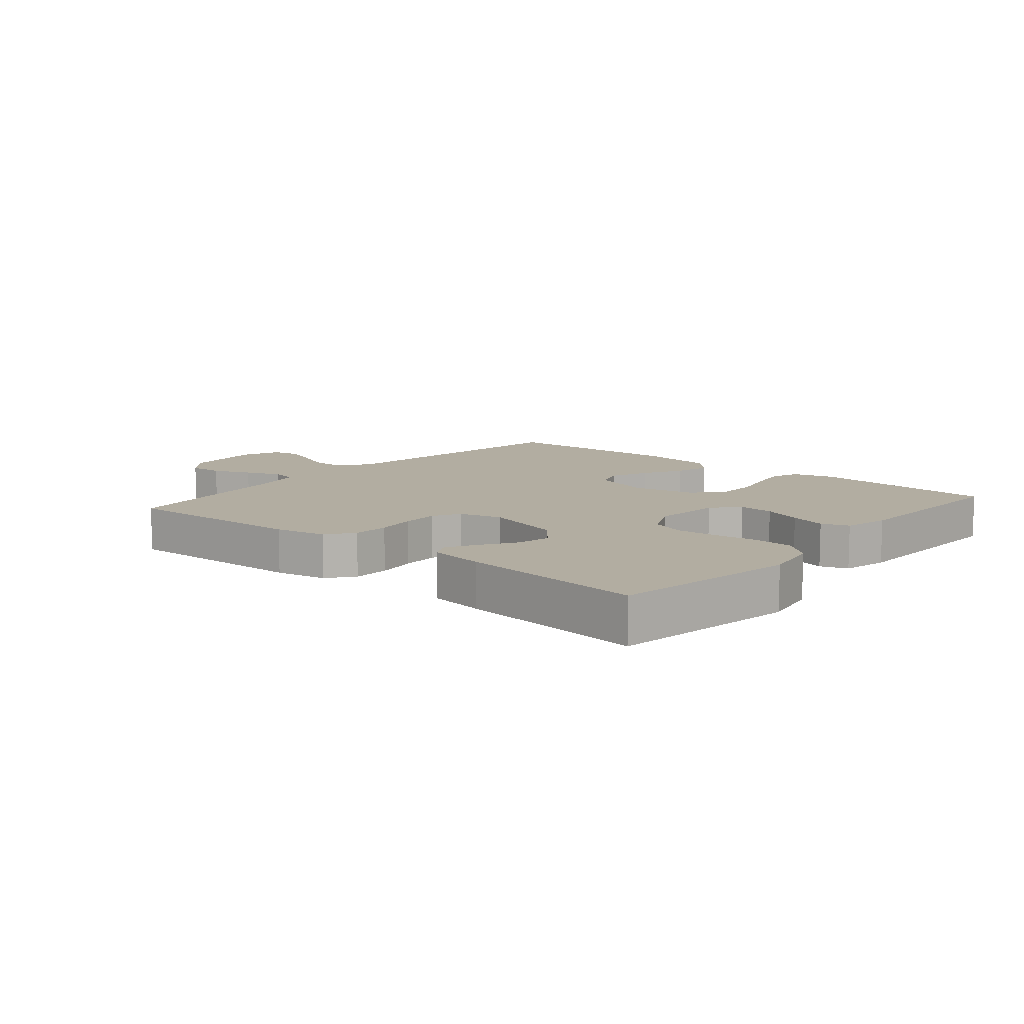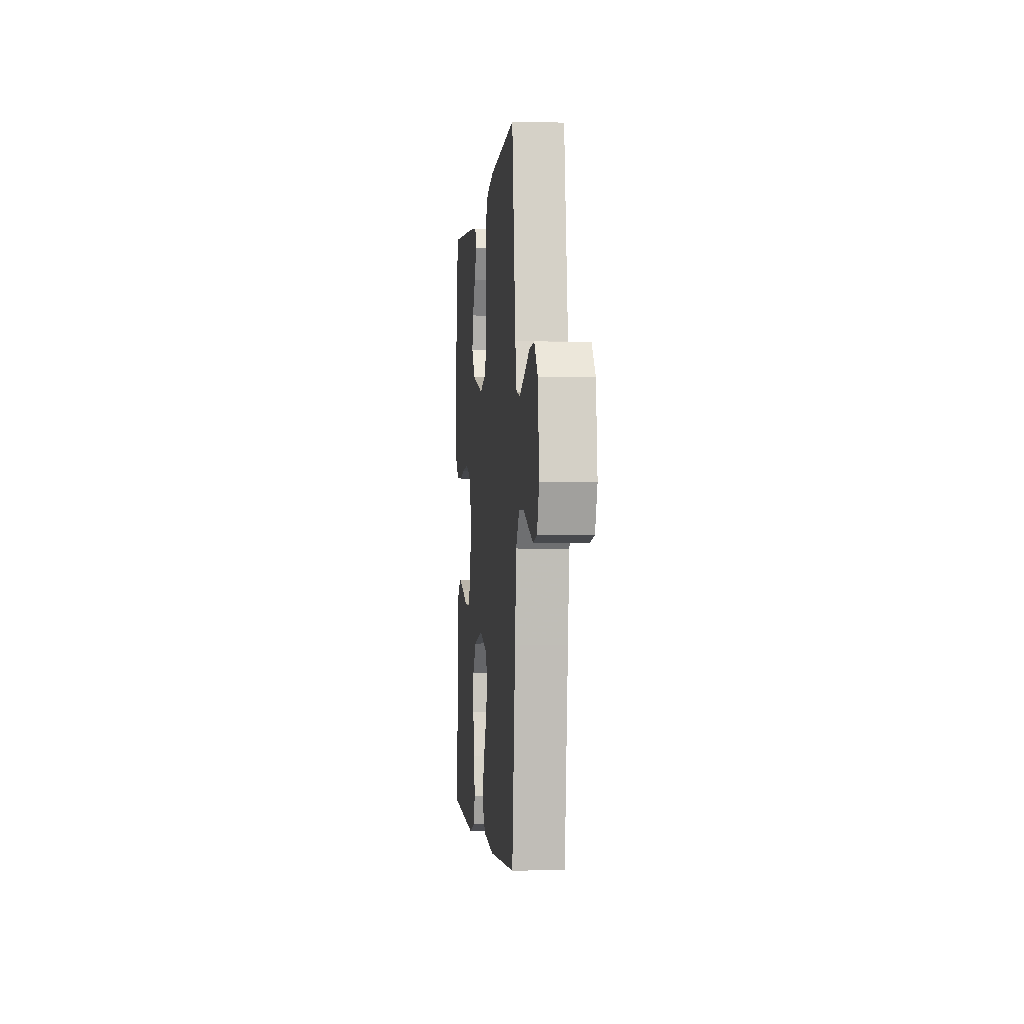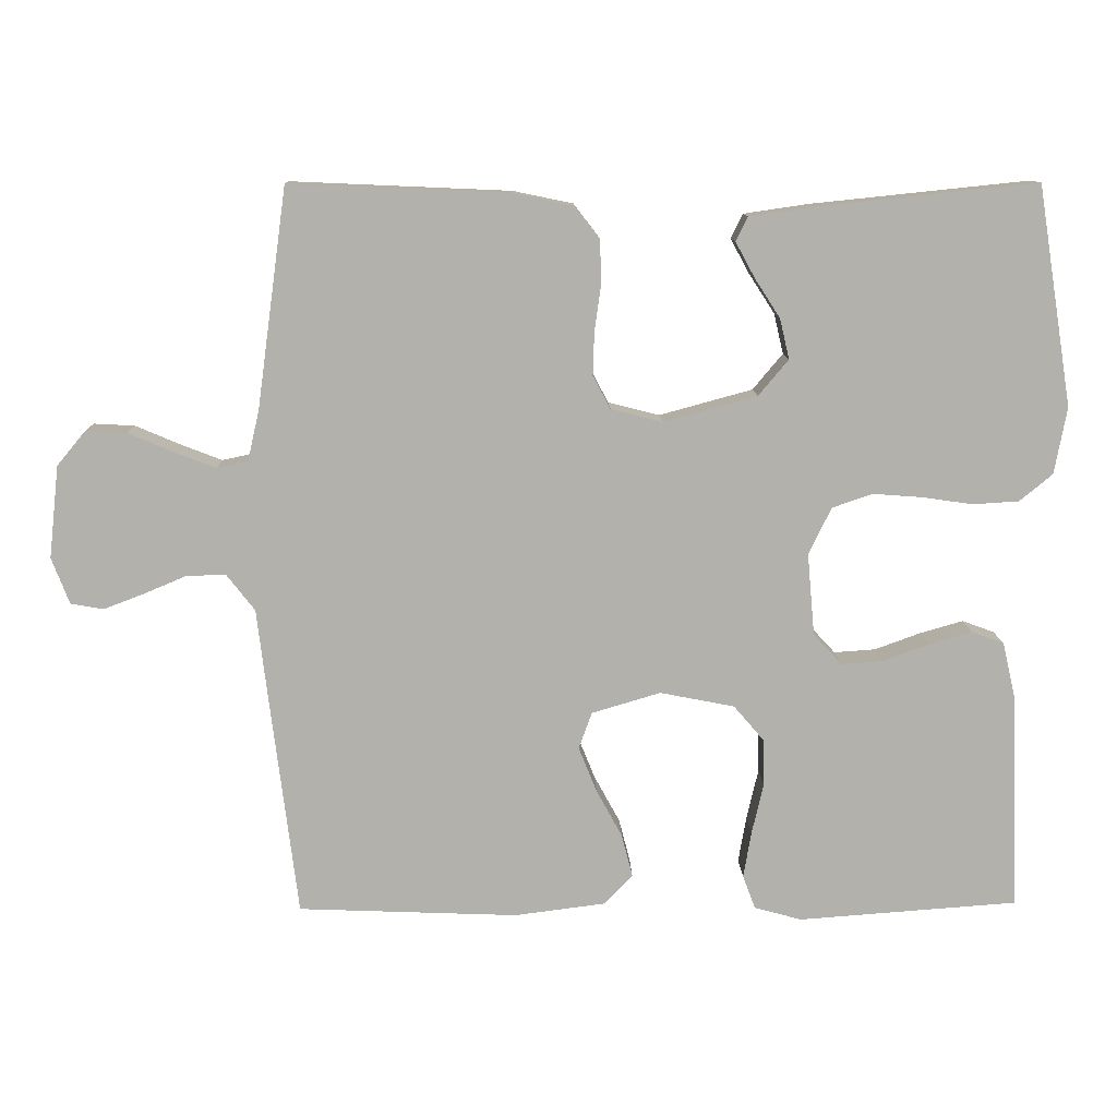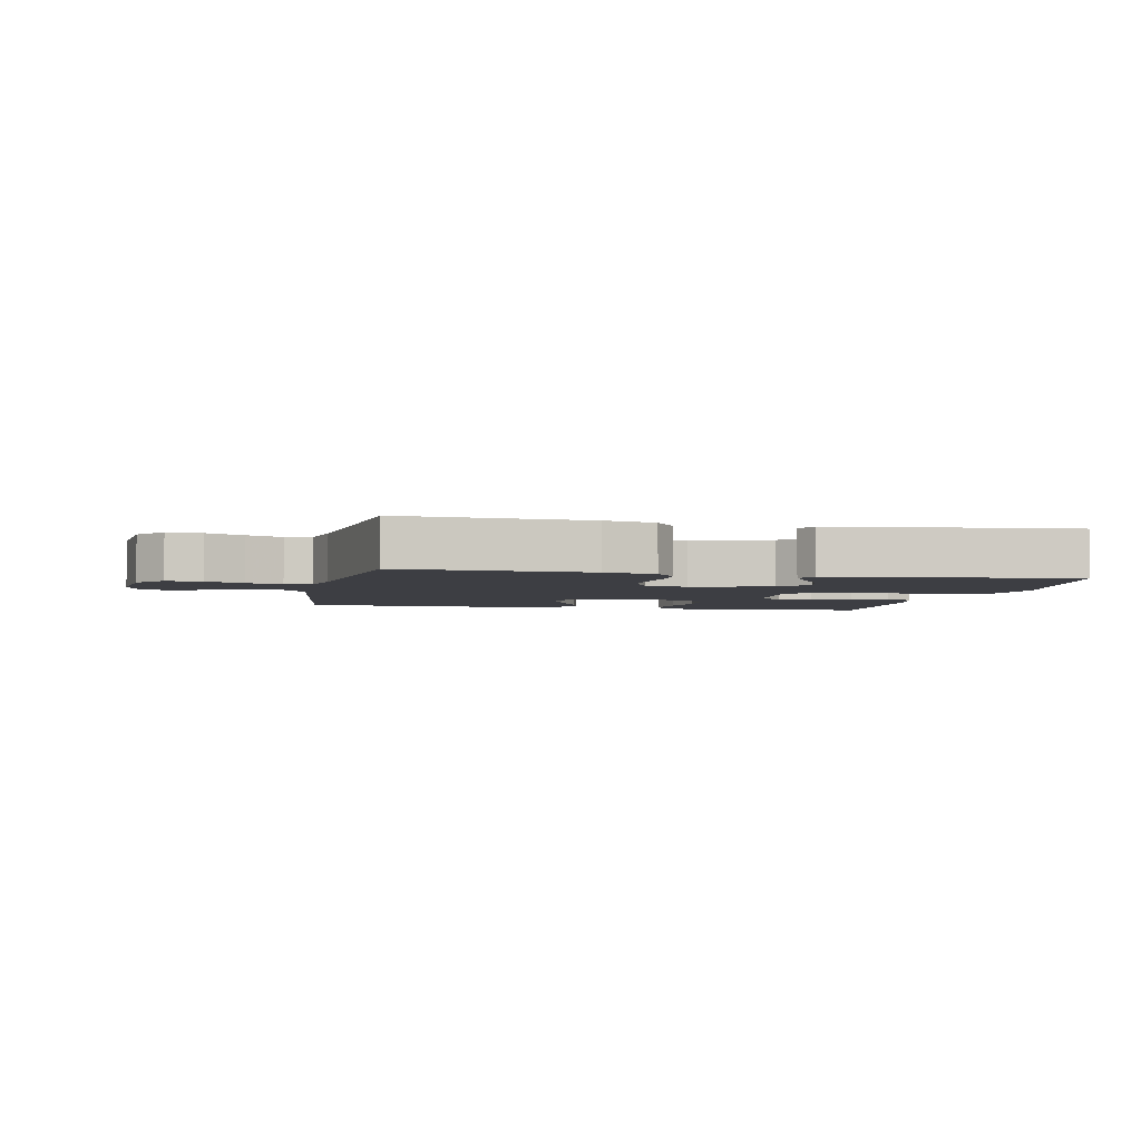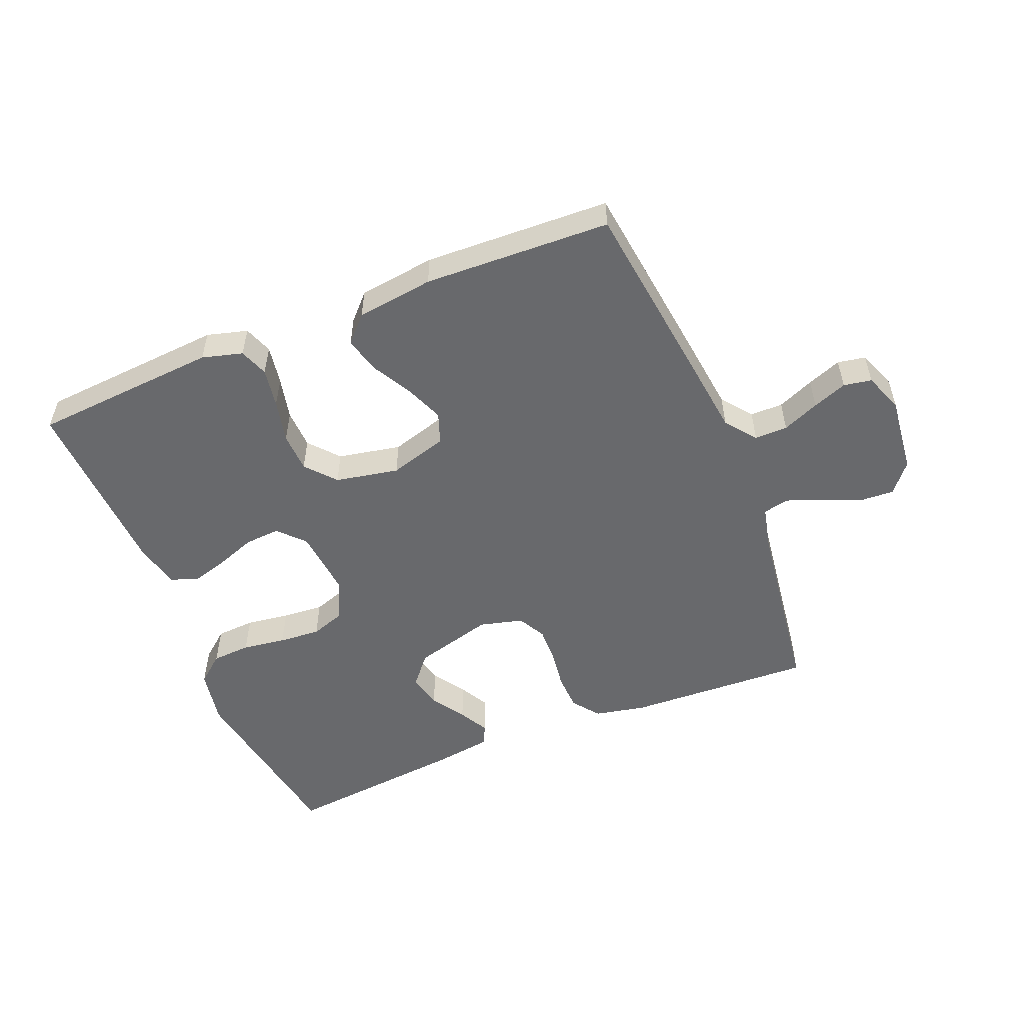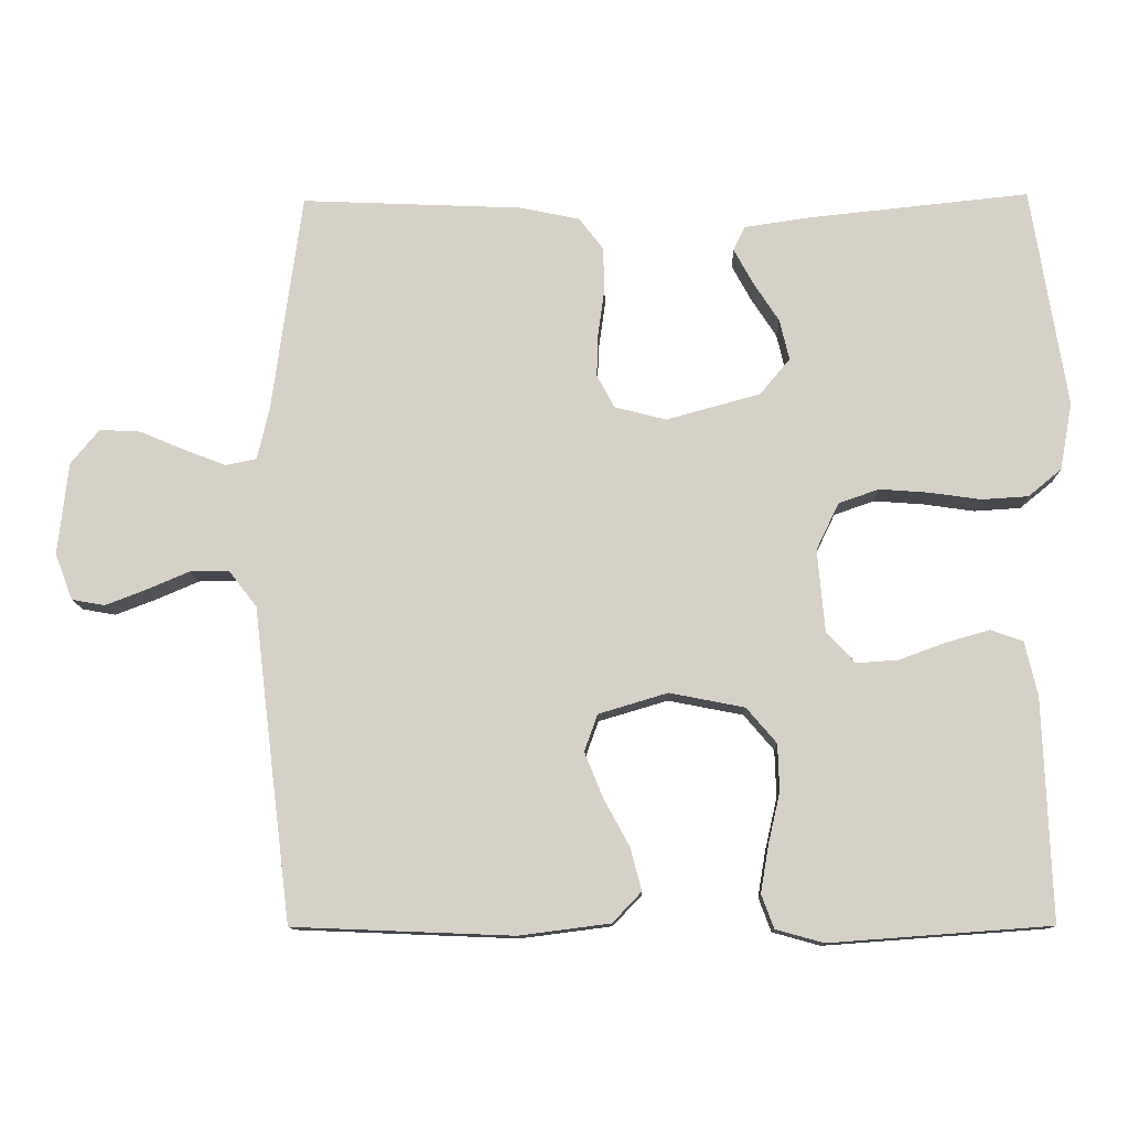
<metadata>
{"format":"obj","ext":"obj","renderer":"f3d","projection":"perspective","resolution":1024,"background":"white","views":[{"elev":10.5,"azim":40.4,"up":"+Y"},{"elev":-2.1,"azim":-95.6,"up":"+Z"},{"elev":11.1,"azim":-1.5,"up":"+Z"},{"elev":-3.7,"azim":-11.8,"up":"+Y"},{"elev":-52.8,"azim":-157.7,"up":"+Y"},{"elev":-11.7,"azim":1.5,"up":"+Z"}]}
</metadata>
<code>
v -0.5 0.07 -0.5
v -0.537 0.07 -0.2
v -0.552 0.07 -0.074
v -0.59 0.07 -0.025
v -0.643 0.07 -0.025
v -0.702 0.07 -0.05
v -0.757 0.07 -0.071
v -0.802 0.07 -0.063
v -0.826 0.07 0
v -0.812 0.07 0.126
v -0.773 0.07 0.173
v -0.717 0.07 0.17
v -0.656 0.07 0.144
v -0.599 0.07 0.122
v -0.557 0.07 0.131
v -0.541 0.07 0.2
v -0.5 0.07 0.5
v -0.2 0.07 0.487
v -0.118 0.07 0.47
v -0.085 0.07 0.427
v -0.083 0.07 0.368
v -0.092 0.07 0.304
v -0.094 0.07 0.245
v -0.07 0.07 0.2
v 0 0.07 0.182
v 0.128 0.07 0.217
v 0.169 0.07 0.266
v 0.156 0.07 0.321
v 0.121 0.07 0.375
v 0.095 0.07 0.423
v 0.111 0.07 0.456
v 0.2 0.07 0.469
v 0.5 0.07 0.5
v 0.548 0.07 0.2
v 0.531 0.07 0.109
v 0.486 0.07 0.072
v 0.423 0.07 0.068
v 0.353 0.07 0.078
v 0.286 0.07 0.083
v 0.231 0.07 0.064
v 0.2 0.07 0
v 0.21 0.07 -0.112
v 0.249 0.07 -0.154
v 0.306 0.07 -0.15
v 0.369 0.07 -0.127
v 0.428 0.07 -0.11
v 0.472 0.07 -0.126
v 0.489 0.07 -0.2
v 0.5 0.07 -0.5
v 0.2 0.07 -0.522
v 0.135 0.07 -0.504
v 0.118 0.07 -0.458
v 0.129 0.07 -0.394
v 0.145 0.07 -0.325
v 0.143 0.07 -0.261
v 0.102 0.07 -0.213
v 0 0.07 -0.193
v -0.094 0.07 -0.221
v -0.112 0.07 -0.271
v -0.087 0.07 -0.333
v -0.052 0.07 -0.397
v -0.037 0.07 -0.455
v -0.076 0.07 -0.496
v -0.2 0.07 -0.512
v -0.5 0 -0.5
v -0.537 0 -0.2
v -0.552 0 -0.074
v -0.59 0 -0.025
v -0.643 0 -0.025
v -0.702 0 -0.05
v -0.757 0 -0.071
v -0.802 0 -0.063
v -0.826 0 0
v -0.812 0 0.126
v -0.773 0 0.173
v -0.717 0 0.17
v -0.656 0 0.144
v -0.599 0 0.122
v -0.557 0 0.131
v -0.541 0 0.2
v -0.5 0 0.5
v -0.2 0 0.487
v -0.118 0 0.47
v -0.085 0 0.427
v -0.083 0 0.368
v -0.092 0 0.304
v -0.094 0 0.245
v -0.07 0 0.2
v 0 0 0.182
v 0.128 0 0.217
v 0.169 0 0.266
v 0.156 0 0.321
v 0.121 0 0.375
v 0.095 0 0.423
v 0.111 0 0.456
v 0.2 0 0.469
v 0.5 0 0.5
v 0.548 0 0.2
v 0.531 0 0.109
v 0.486 0 0.072
v 0.423 0 0.068
v 0.353 0 0.078
v 0.286 0 0.083
v 0.231 0 0.064
v 0.2 0 0
v 0.21 0 -0.112
v 0.249 0 -0.154
v 0.306 0 -0.15
v 0.369 0 -0.127
v 0.428 0 -0.11
v 0.472 0 -0.126
v 0.489 0 -0.2
v 0.5 0 -0.5
v 0.2 0 -0.522
v 0.135 0 -0.504
v 0.118 0 -0.458
v 0.129 0 -0.394
v 0.145 0 -0.325
v 0.143 0 -0.261
v 0.102 0 -0.213
v 0 0 -0.193
v -0.094 0 -0.221
v -0.112 0 -0.271
v -0.087 0 -0.333
v -0.052 0 -0.397
v -0.037 0 -0.455
v -0.076 0 -0.496
v -0.2 0 -0.512
f 60 61 62 63
f 59 60 63 64
f 58 59 64 1
f 51 52 53 54
f 49 50 51 54
f 49 54 55
f 48 49 55 56
f 44 45 46 47
f 44 47 48 56
f 35 36 37 38
f 35 38 39
f 34 35 39
f 33 34 39 40
f 28 29 30 31
f 28 31 32 33
f 19 20 21 22
f 19 22 23
f 16 17 18 19
f 15 16 19 23
f 10 11 12 13
f 10 13 14
f 9 10 14
f 8 9 14 15
f 5 6 7 8
f 58 1 2 3
f 57 58 3 4
f 43 44 56 57
f 42 43 57 4
f 27 28 33 40
f 26 27 40 41
f 25 26 41 42
f 8 15 23 24
f 5 8 24 25
f 4 5 25
f 4 25 42
f 127 126 125 124
f 128 127 124 123
f 65 128 123 122
f 118 117 116 115
f 118 115 114 113
f 119 118 113
f 120 119 113 112
f 111 110 109 108
f 120 112 111 108
f 102 101 100 99
f 103 102 99
f 103 99 98
f 104 103 98 97
f 95 94 93 92
f 97 96 95 92
f 86 85 84 83
f 87 86 83
f 83 82 81 80
f 87 83 80 79
f 77 76 75 74
f 78 77 74
f 78 74 73
f 79 78 73 72
f 72 71 70 69
f 67 66 65 122
f 68 67 122 121
f 121 120 108 107
f 68 121 107 106
f 104 97 92 91
f 105 104 91 90
f 106 105 90 89
f 88 87 79 72
f 89 88 72 69
f 89 69 68
f 106 89 68
f 1 65 66 2
f 2 66 67 3
f 3 67 68 4
f 4 68 69 5
f 5 69 70 6
f 6 70 71 7
f 7 71 72 8
f 8 72 73 9
f 9 73 74 10
f 10 74 75 11
f 11 75 76 12
f 12 76 77 13
f 13 77 78 14
f 14 78 79 15
f 15 79 80 16
f 16 80 81 17
f 17 81 82 18
f 18 82 83 19
f 19 83 84 20
f 20 84 85 21
f 21 85 86 22
f 22 86 87 23
f 23 87 88 24
f 24 88 89 25
f 25 89 90 26
f 26 90 91 27
f 27 91 92 28
f 28 92 93 29
f 29 93 94 30
f 30 94 95 31
f 31 95 96 32
f 32 96 97 33
f 33 97 98 34
f 34 98 99 35
f 35 99 100 36
f 36 100 101 37
f 37 101 102 38
f 38 102 103 39
f 39 103 104 40
f 40 104 105 41
f 41 105 106 42
f 42 106 107 43
f 43 107 108 44
f 44 108 109 45
f 45 109 110 46
f 46 110 111 47
f 47 111 112 48
f 48 112 113 49
f 49 113 114 50
f 50 114 115 51
f 51 115 116 52
f 52 116 117 53
f 53 117 118 54
f 54 118 119 55
f 55 119 120 56
f 56 120 121 57
f 57 121 122 58
f 58 122 123 59
f 59 123 124 60
f 60 124 125 61
f 61 125 126 62
f 62 126 127 63
f 63 127 128 64
f 64 128 65 1

</code>
